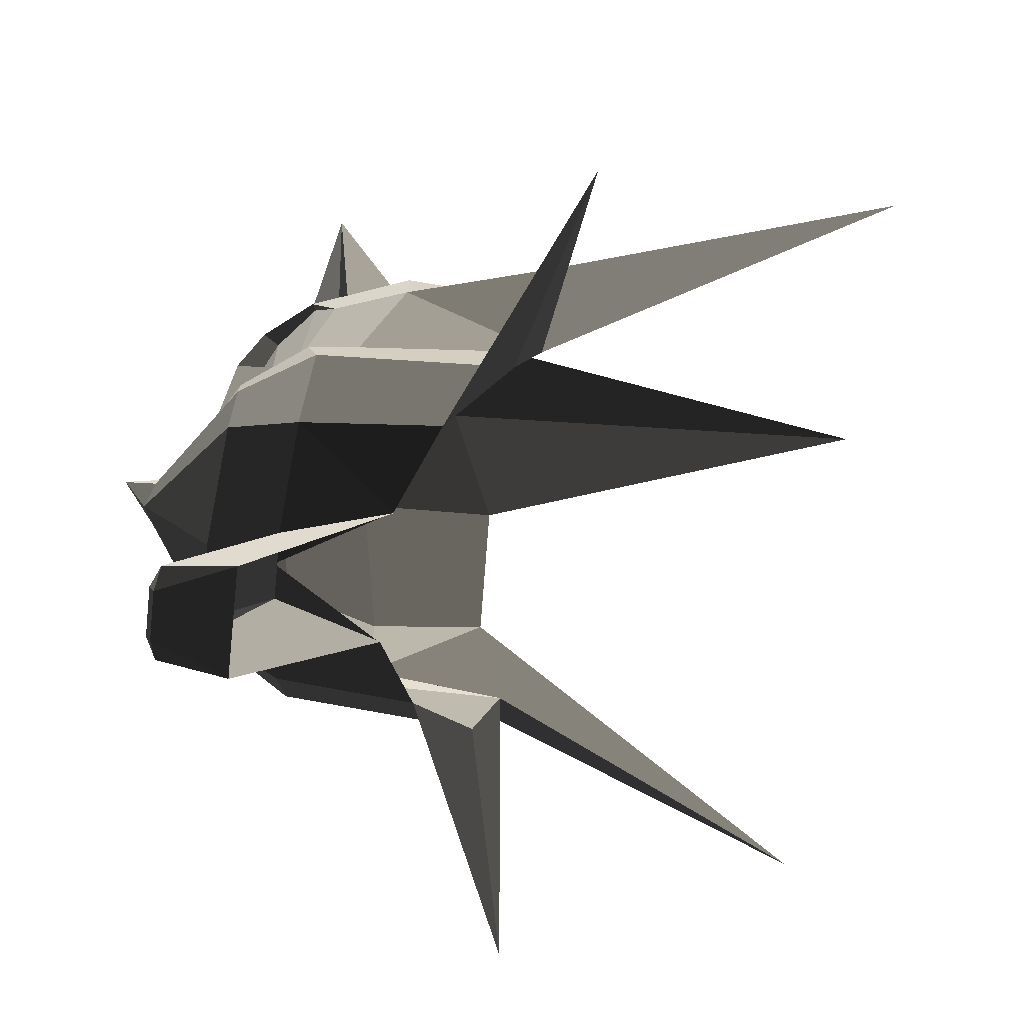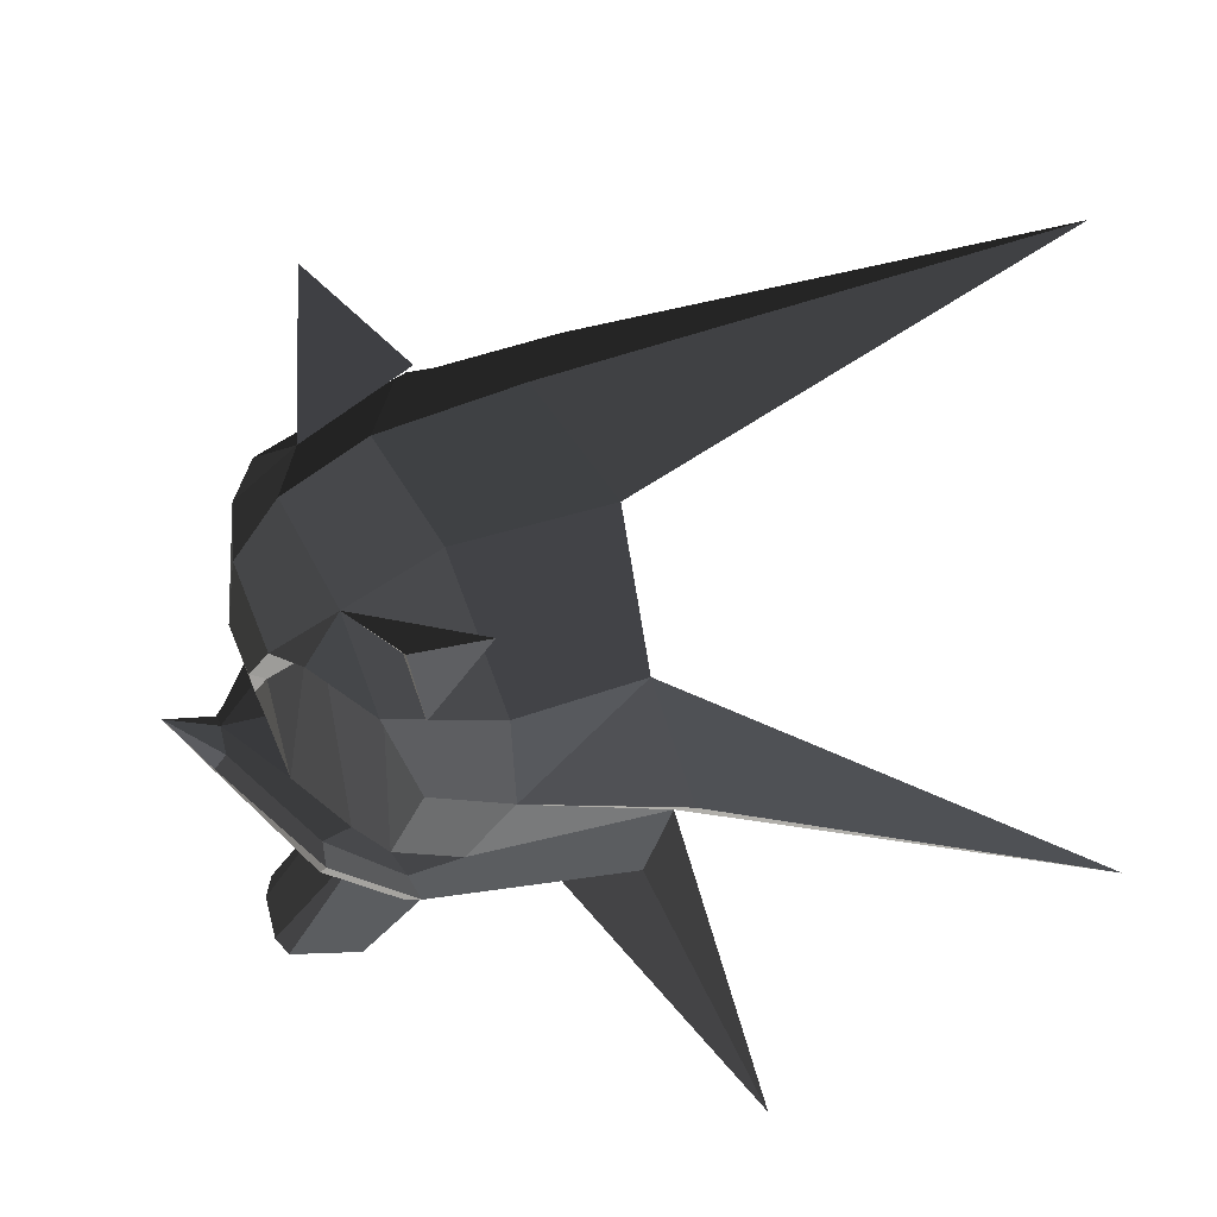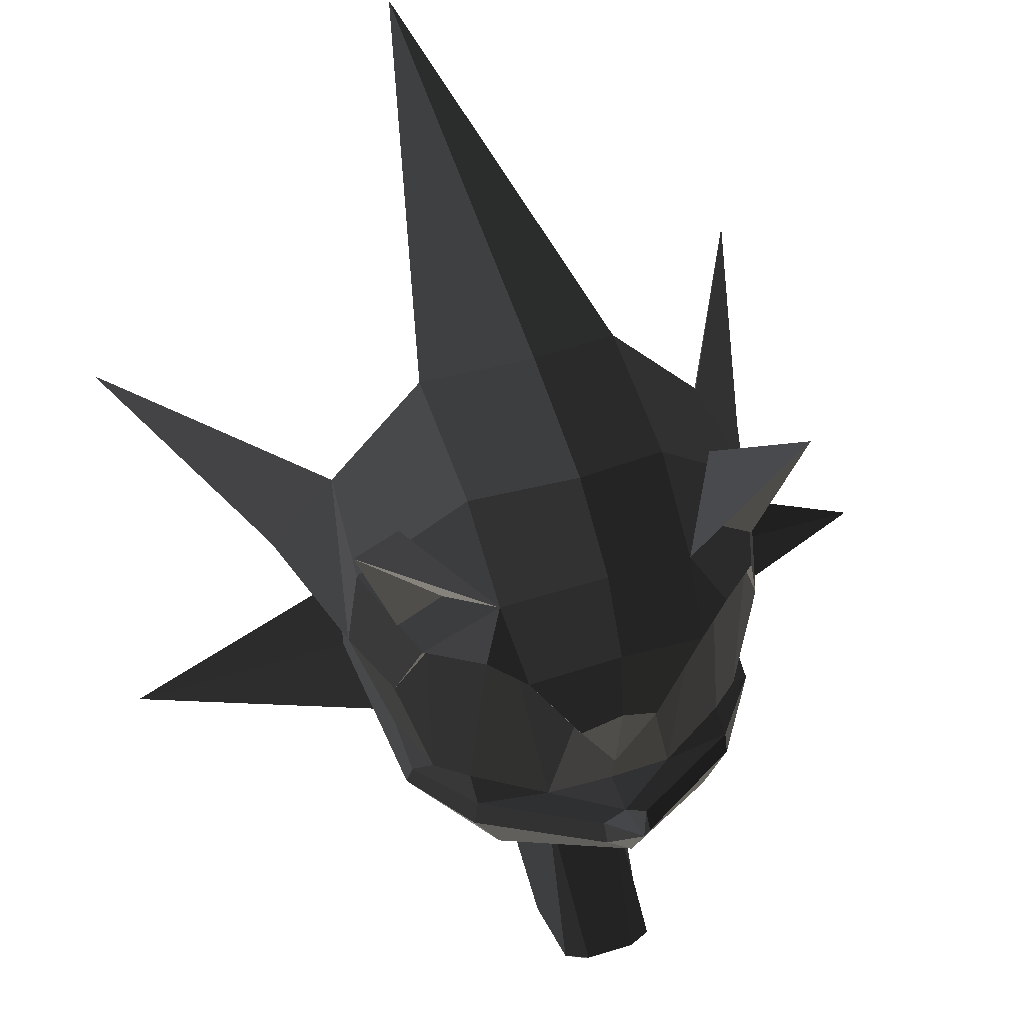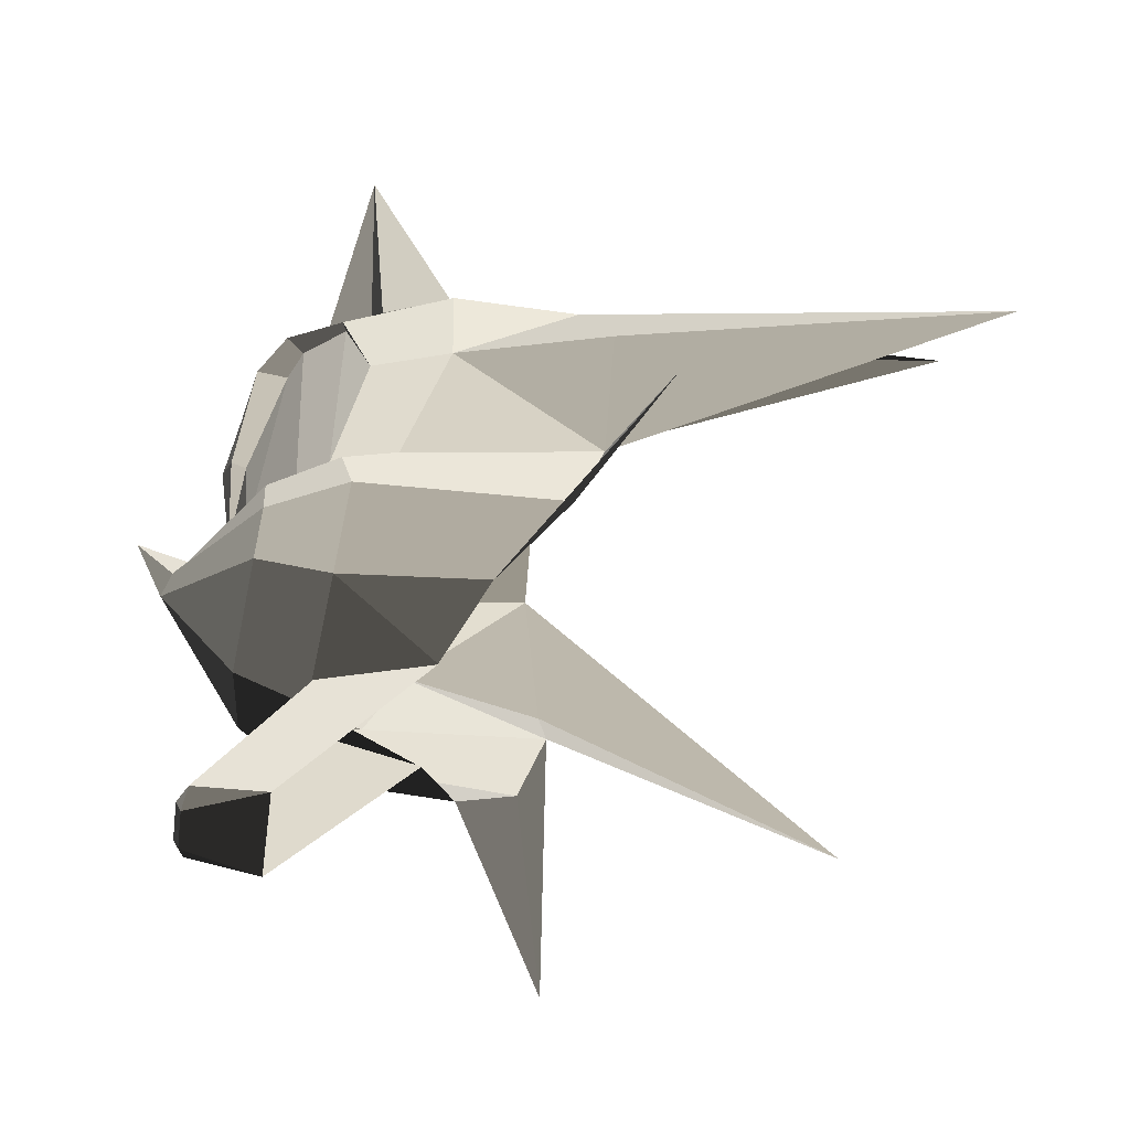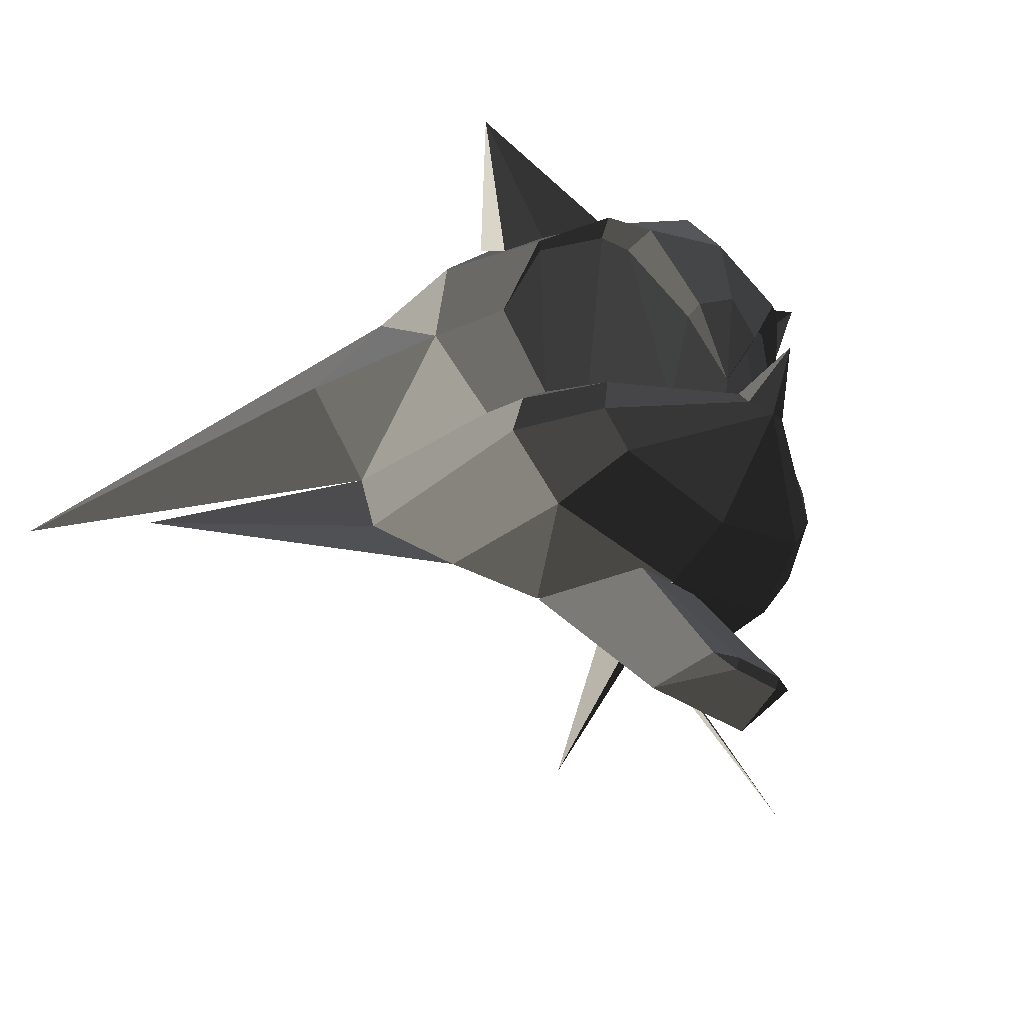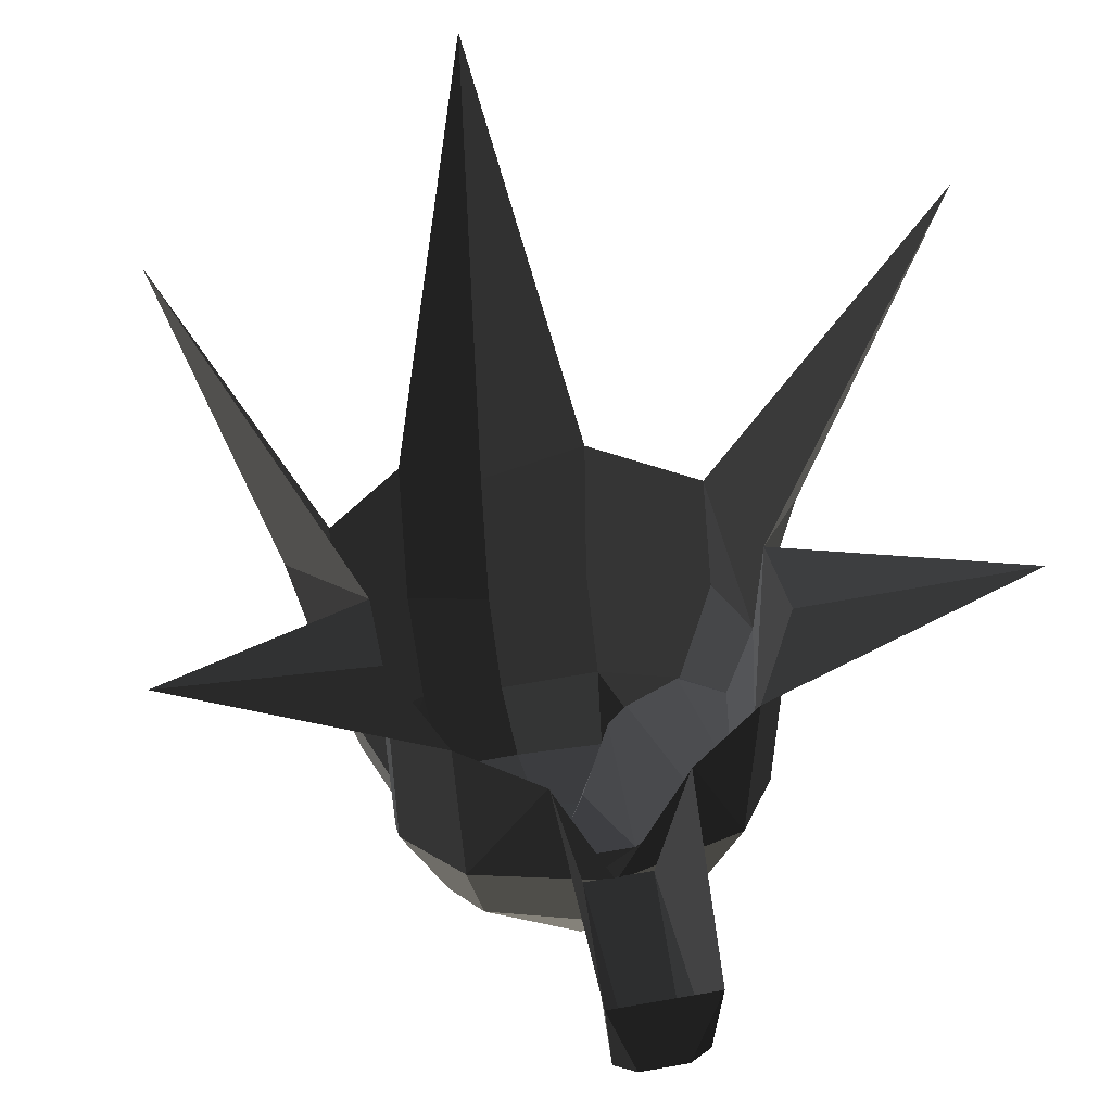
<metadata>
{"format":"obj","ext":"obj","renderer":"f3d","projection":"perspective","resolution":1024,"background":"white","views":[{"elev":-69.6,"azim":-96.4,"up":"+Y"},{"elev":49.7,"azim":-104.4,"up":"+Y"},{"elev":50.1,"azim":161.5,"up":"+Y"},{"elev":-45.9,"azim":-98.1,"up":"+Y"},{"elev":-36.7,"azim":139.0,"up":"+Y"},{"elev":28.7,"azim":-15.3,"up":"+Z"}]}
</metadata>
<code>
v -4.347 4.145 1.893
v -3.27 2.69 1.893
v -6.343 3.296 7.595
v -6.343 3.296 7.595
v -3.287 5.897 1.505
v -3.287 5.897 1.505
v -3.666 4.144 -0.5146
v -3.666 4.144 -0.5146
v -3.27 2.69 1.893
v -3.27 2.69 1.893
v -3.111 2.364 -1.209
v -3.111 2.364 -1.209
v -3.34 1.432 1.417
v -3.143 1.574 -1.884
v -7.067 0.1905 2.315
v -7.067 0.1905 2.315
v -2.509 0.4572 0.3304
v -2.509 0.4572 0.3304
v -2.312 0.4569 -2.021
v -3.143 1.574 -1.884
v -1.093 0.002 -0.3226
v -1.093 0.002 -0.3226
v -0.0056 -0.0814 -2.195
v -0.0056 -0.0814 -2.195
v -0.0056 0.4458 -3.359
v -1.894 1.028 -3.21
v -0.0056 1.912 -4.607
v -0.0056 1.912 -4.607
v 1.883 1.028 -3.21
v 1.883 1.028 -3.21
v -0.0056 -0.0814 -2.195
v 2.301 0.4569 -2.021
v 1.25 0.002 -0.3226
v 1.25 0.002 -0.3226
v 2.498 0.4572 0.3304
v 2.498 0.4572 0.3304
v 3.329 1.432 1.417
v 3.131 1.574 -1.884
v 7.055 0.1905 2.315
v 7.055 0.1905 2.315
v 3.259 2.69 1.893
v 3.259 2.69 1.893
v 3.099 2.364 -1.209
v 3.131 1.574 -1.884
v 3.655 4.144 -0.5146
v 3.655 4.144 -0.5146
v 4.335 4.145 1.893
v 4.335 4.145 1.893
v 6.332 3.296 7.595
v 6.332 3.296 7.595
v 3.275 5.897 1.505
v 3.275 5.897 1.505
v 3.655 4.144 -0.5146
v 3.655 4.144 -0.5146
v 3.431 5.77 -0.5191
v 3.431 5.77 -0.5191
v 1.68 7.779 1.487
v 1.645 7.5 -0.9602
v -0.0056 8.655 0.6181
v -0.0056 8.175 -1.607
v -0.0056 9.822 8.573
v -0.0056 9.822 8.573
v -1.691 7.779 1.487
v -1.691 7.779 1.487
v -1.656 7.5 -0.9602
v -0.0056 8.175 -1.607
v -3.287 5.897 1.505
v -3.442 5.77 -0.5191
v -3.666 4.144 -0.5146
v -3.666 4.144 -0.5146
v -3.226 4.15 -1.745
v -2.846 5.596 -2.22
v -2.765 5.479 -2.153
v -2.765 5.479 -2.153
v -2.753 2.364 -2.23
v -2.753 2.364 -2.23
v -3.666 4.144 -0.5146
v -3.111 2.364 -1.209
v -3.079 2.159 -2.057
v -3.079 2.159 -2.057
v -3.143 1.574 -1.884
v -3.143 1.574 -1.884
v -2.317 1.699 -3.144
v -2.249 2.264 -3.148
v -2.312 0.4569 -2.021
v -1.894 1.028 -3.21
v -0.0056 1.912 -4.607
v -0.3856 2.058 -4.45
v -0.0056 2.999 -5.08
v -0.0056 2.999 -5.08
v -0.3856 2.346 -4.244
v -0.3856 2.346 -4.244
v -0.0056 2.577 -4.244
v -0.0056 2.577 -4.244
v 0.3743 2.346 -4.244
v 0.3743 2.346 -4.244
v 0.3743 2.058 -4.45
v 0.3743 2.058 -4.45
v -0.0056 1.912 -4.607
v -0.0056 1.912 -4.607
v 1.883 1.028 -3.21
v 2.306 1.699 -3.144
v 2.301 0.4569 -2.021
v 3.131 1.574 -1.884
v 3.068 2.159 -2.057
v 2.238 2.264 -3.148
v 3.099 2.364 -1.209
v 3.099 2.364 -1.209
v 2.742 2.364 -2.23
v 2.742 2.364 -2.23
v 2.228 2.458 -2.701
v 2.238 2.264 -3.148
v 1.07 2.387 -3.396
v 1.07 2.387 -3.396
v -0.0056 2.577 -4.244
v 0.3743 2.346 -4.244
v 0.3743 2.058 -4.45
v 2.306 1.699 -3.144
v -2.317 1.699 -3.144
v -2.249 2.264 -3.148
v -0.3856 2.058 -4.45
v -0.3856 2.346 -4.244
v -0.0056 2.577 -4.244
v -1.082 2.387 -3.396
v -0.0056 2.595 -3.561
v -0.0056 2.595 -3.561
v 1.07 2.387 -3.396
v 1.07 2.387 -3.396
v 0.6829 4.297 -3.513
v -0.0056 3.211 -3.665
v 1.526 5.632 -3.007
v 1.526 5.632 -3.007
v 2.228 2.458 -2.701
v 1.923 5.817 -2.791
v 2.742 2.364 -2.23
v 2.754 5.479 -2.153
v 3.214 4.15 -1.745
v 3.214 4.15 -1.745
v 2.834 5.596 -2.22
v 2.834 5.596 -2.22
v 2.028 6.024 -3.076
v 1.923 5.817 -2.791
v 1.604 6.564 -2.462
v 1.604 6.564 -2.462
v 1.46 5.785 -3.501
v 1.46 5.785 -3.501
v 1.526 5.632 -3.007
v 1.923 5.817 -2.791
v 0.646 4.43 -3.76
v 0.6829 4.297 -3.513
v -0.0056 3.211 -3.665
v -0.0056 3.211 -3.665
v -0.0056 4.83 -3.899
v -0.0056 4.83 -3.899
v -0.6576 4.43 -3.76
v -0.6576 4.43 -3.76
v -0.6942 4.297 -3.513
v -0.6942 4.297 -3.513
v -1.082 2.387 -3.396
v -0.0056 2.595 -3.561
v -1.538 5.632 -3.007
v -1.538 5.632 -3.007
v -0.6576 4.43 -3.76
v -1.471 5.785 -3.501
v -0.0056 4.83 -3.899
v -0.0056 6.158 -3.709
v 0.646 4.43 -3.76
v 1.46 5.785 -3.501
v 1.604 6.564 -2.462
v -0.0056 7.298 -2.971
v -1.616 6.564 -2.462
v -1.471 5.785 -3.501
v -2.039 6.024 -3.076
v -2.039 6.024 -3.076
v -2.846 5.596 -2.22
v -2.846 5.596 -2.22
v -1.656 7.5 -0.9602
v -3.442 5.77 -0.5191
v -0.0056 7.298 -2.971
v -0.0056 8.175 -1.607
v 1.604 6.564 -2.462
v 1.645 7.5 -0.9602
v 2.834 5.596 -2.22
v 3.431 5.77 -0.5191
v 3.214 4.15 -1.745
v 3.655 4.144 -0.5146
v 2.742 2.364 -2.23
v 3.099 2.364 -1.209
v -2.24 2.458 -2.701
v -1.082 2.387 -3.396
v -2.249 2.264 -3.148
v -2.249 2.264 -3.148
v -2.753 2.364 -2.23
v -3.079 2.159 -2.057
v -1.935 5.817 -2.791
v -2.765 5.479 -2.153
v -2.039 6.024 -3.076
v -2.846 5.596 -2.22
v -1.538 5.632 -3.007
v -1.471 5.785 -3.501
v -2.24 2.458 -2.701
v -1.082 2.387 -3.396
v -1.616 6.564 -2.462
v -2.351 6.295 -1.752
v -3.795 8.016 -1.924
v -3.795 8.016 -1.924
v -2.696 6.65 -0.5192
v -2.696 6.65 -0.5192
v -3.087 5.646 -1.61
v -3.087 5.646 -1.61
v -2.351 6.295 -1.752
v -2.351 6.295 -1.752
v 3.075 5.646 -1.61
v 2.34 6.295 -1.752
v 3.784 8.016 -1.924
v 3.784 8.016 -1.924
v 2.685 6.65 -0.5192
v 2.685 6.65 -0.5192
v 1.604 6.564 -2.462
v 1.604 6.564 -2.462
v 2.34 6.295 -1.752
v 2.34 6.295 -1.752
v 0.6239 -0.0607 -2.141
v 1.23 0.0018 -0.3226
v 0.806 -2.576 -3.771
v 0.9449 -2.698 -2.602
v 0.4136 -2.752 -3.851
v 0.4136 -2.752 -3.851
v 0.4177 -2.586 -3.936
v 0.4177 -2.586 -3.936
v 0.6239 -0.0607 -2.141
v 0.6239 -0.0607 -2.141
v -0.552 -0.0607 -2.141
v -0.4212 -2.586 -3.936
v -0.7879 -2.577 -3.772
v -0.7879 -2.577 -3.772
v -1.076 0.0018 -0.3226
v -0.9551 -2.698 -2.602
v -0.4253 -2.752 -3.851
v -0.4253 -2.752 -3.851
v -0.4212 -2.586 -3.936
v -0.4212 -2.586 -3.936
v 0.4136 -2.752 -3.851
v 0.4177 -2.586 -3.936
v -0.9551 -2.698 -2.602
v 0.9449 -2.698 -2.602
g Group_001
f 1 2 3
f 1 3 5
f 1 5 7
f 1 7 9
f 9 7 11
f 9 11 14 13
f 9 13 15
f 15 13 17
f 17 13 20 19
f 17 19 21
f 21 19 23
f 23 19 26 25
f 25 26 27
f 25 27 29
f 25 29 32 31
f 31 32 33
f 33 32 35
f 35 32 38 37
f 35 37 39
f 39 37 41
f 41 37 44 43
f 41 43 45
f 41 45 47
f 41 47 49
f 49 47 51
f 51 47 53
f 51 53 55
f 51 55 58 57
f 57 58 60 59
f 57 59 61
f 61 59 63
f 63 59 66 65
f 63 65 68 67
f 67 68 69
f 69 68 72 71
f 71 72 73
f 71 73 75
f 71 75 78 77
f 78 75 79
f 78 79 81
f 81 79 84 83
f 81 83 86 85
f 86 83 88 87
f 87 88 89
f 89 88 91
f 89 91 93
f 89 93 95
f 89 95 97
f 89 97 99
f 99 97 102 101
f 101 102 104 103
f 104 102 106 105
f 104 105 107
f 107 105 109
f 109 105 112 111
f 111 112 113
f 113 112 116 115
f 116 112 118 117
g Group_002
f 119 120 122 121
f 122 120 124 123
f 123 124 125
f 123 125 127
f 127 125 130 129
f 127 129 131
f 127 131 134 133
f 133 134 136 135
f 135 136 137
f 137 136 139
f 139 136 142 141
f 139 141 143
f 143 141 145
f 145 141 148 147
f 145 147 150 149
f 149 150 151
f 149 151 153
f 153 151 155
f 155 151 157
f 157 151 160 159
f 157 159 161
f 157 161 164 163
f 163 164 166 165
f 165 166 168 167
f 168 166 170 169
f 170 166 172 171
f 171 172 173
f 171 173 175
f 171 175 178 177
f 171 177 180 179
f 179 180 182 181
f 181 182 184 183
f 183 184 186 185
f 185 186 188 187
g Group_003
f 189 190 191
f 189 191 194 193
f 189 193 196 195
f 195 196 198 197
f 195 197 200 199
f 195 199 202 201
g Group_004
f 203 204 205
f 203 205 207
f 207 205 209
f 209 205 211
g Group_005
f 213 214 215
f 213 215 217
f 217 215 219
f 219 215 221
g Group_006
f 223 224 226 225
f 225 226 227
f 225 227 229
f 225 229 231
f 231 229 234 233
f 233 234 235
f 233 235 238 237
f 238 235 239
f 239 235 241
f 239 241 244 243
f 239 243 246 245

</code>
